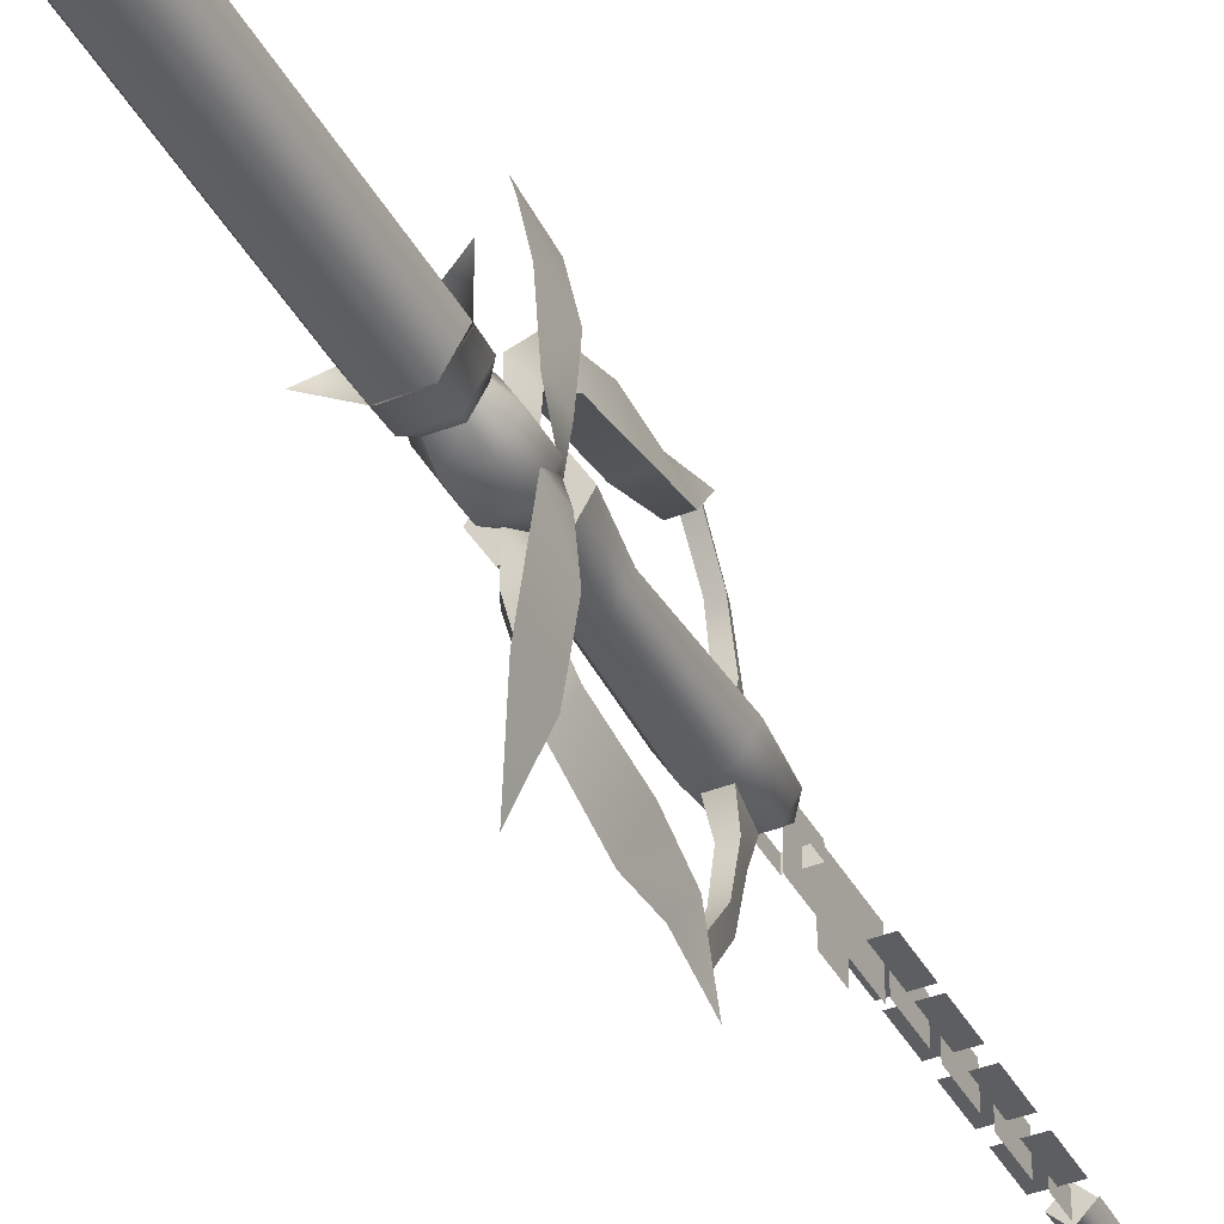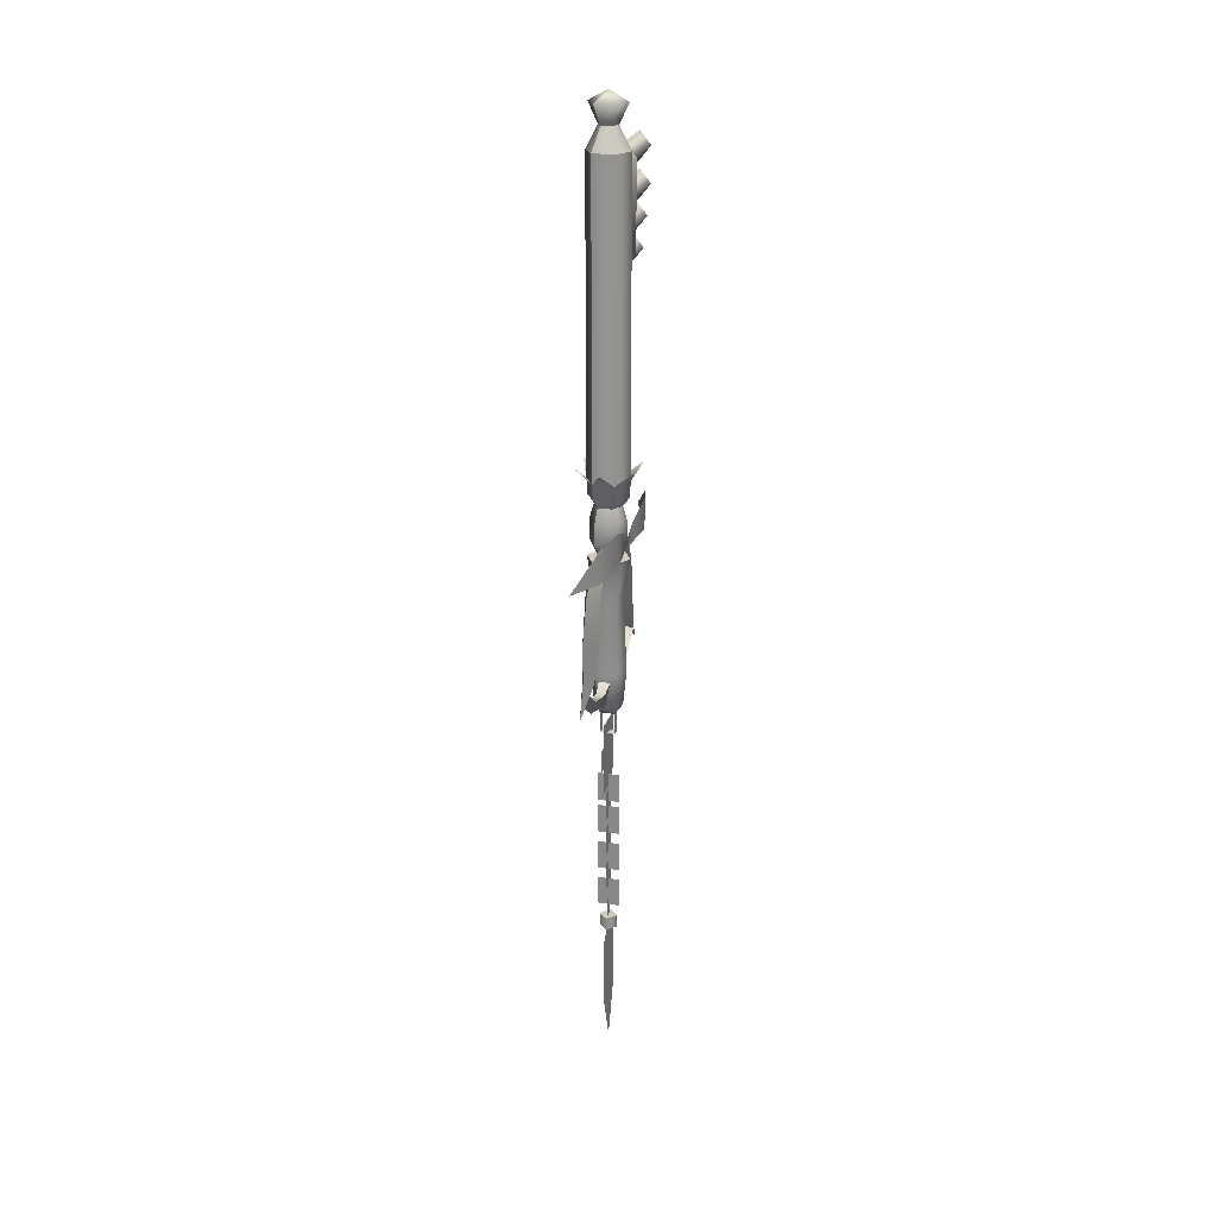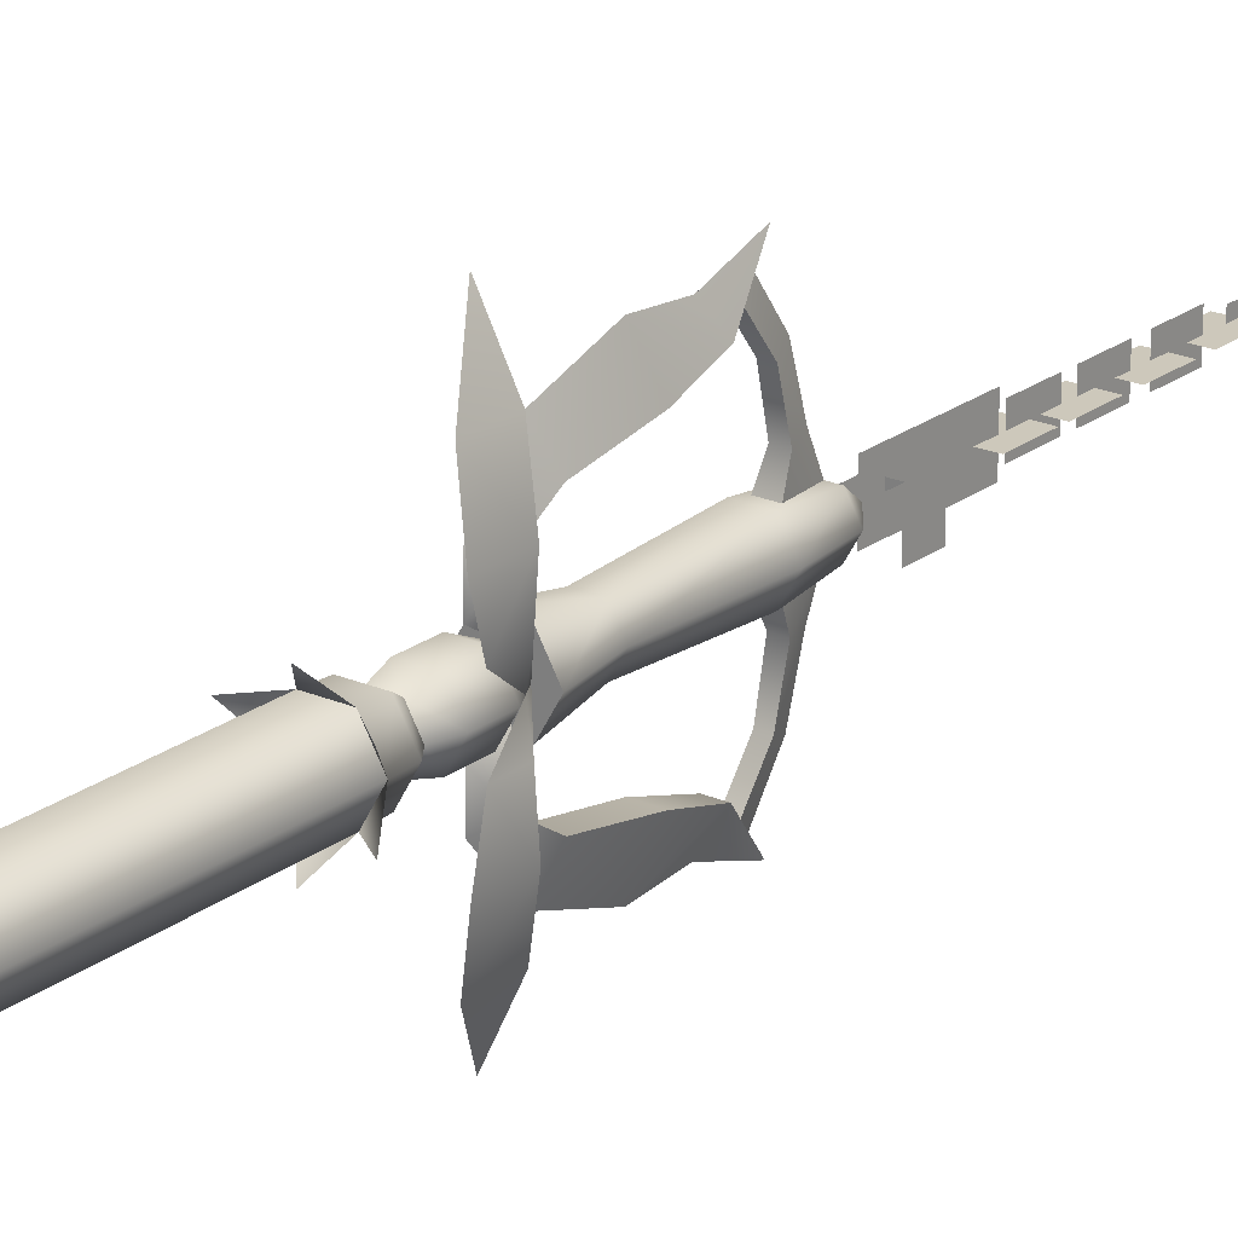
<metadata>
{"format":"obj","ext":"obj","renderer":"f3d","projection":"perspective","resolution":1024,"background":"white","views":[{"elev":-39.2,"azim":-153.9,"up":"+Z"},{"elev":23.6,"azim":-164.8,"up":"+Y"},{"elev":21.9,"azim":-142.5,"up":"+Z"}]}
</metadata>
<code>
o mesh
v -1e-06 4.862 -10.99
v 0.9379 6.963 -5.597
v 1.071 3.59 -7.772
v -1e-06 8.84 -6.341
v -0.9379 6.963 -5.597
v -1e-06 8.84 -6.341
v -1e-06 4.862 -10.99
v -1e-06 8.84 -3.025
v -0.799 6.963 -3.614
v -0.6521 6.274 -2.647
v 0.799 6.963 -3.614
v -0.6521 6.274 -2.647
v -0.799 6.963 -3.614
v -1.787 45.97 7.209
v -1.787 58.79 7.209
v -1.787 45.97 4.701
v -1.787 58.79 7.209
v -1.787 45.97 7.209
v -7e-06 43.7 7.209
v -7e-06 43.7 4.701
v -7e-06 43.7 7.209
v 1.787 45.97 4.701
v 1.787 58.79 4.701
v 1.787 45.97 4.701
v -7e-06 43.7 4.701
v 1.787 58.79 4.701
v 1.787 58.79 7.209
v -1e-05 61.06 4.701
v -1e-06 4.862 10.99
v 1.071 3.59 7.772
v 0.9379 6.963 5.597
v 0 -1.779 13.16
v -1.071 3.59 7.772
v 0 -1.779 13.16
v -1e-06 4.862 10.99
v -1.127 -3.235 8.939
v 1.127 -3.235 8.939
v -1.127 -3.235 8.939
v -1.071 3.59 7.772
v -0.8108 -8.095 10.36
v 0 -1.779 -13.16
v 1.127 -3.235 -8.939
v -1.071 3.59 -7.772
v 0 -1.779 -13.16
v 0.9379 6.963 -5.597
v -0.9379 6.963 -5.597
v -1.071 3.59 -7.772
v -1e-05 61.06 7.209
v 1.787 58.79 7.209
v -1.787 58.79 4.701
v -1e-05 61.06 7.209
v -1.787 45.97 4.701
v -1.787 58.79 4.701
v 4e-06 -21.63 -2.272
v 4e-06 -21.63 -4.072
v 4e-06 -24.92 -4.072
v 4e-06 -24.92 -2.272
v 3e-06 -18.21 2.269
v 3e-06 -18.21 -2.272
v 0.8108 -8.095 10.36
v 2e-06 -11.69 14.51
v 1e-06 -6.452 12.75
v -0.8108 -8.095 10.36
v 2e-06 -11.69 14.51
v 0.8108 -8.095 10.36
v 1e-06 -6.452 12.75
v 1.127 -3.235 8.939
v -1e-06 8.84 6.341
v -1e-06 8.84 3.025
v -0.9379 6.963 5.597
v -1e-06 8.84 6.341
v 0.9379 6.963 5.597
v -0.9379 6.963 5.597
v 1e-06 -6.452 -12.75
v 0.8108 -8.096 -10.36
v 2e-06 -11.69 -14.51
v -0.8108 -8.096 -10.36
v 1e-06 -6.452 -12.75
v -1.127 -3.235 -8.939
v 0.8108 -8.096 -10.36
v -1.127 -3.235 -8.939
v -0.8108 -8.096 -10.36
v 0.6521 6.274 2.647
v -1e-06 6.274 1.396
v -0.6521 6.274 2.647
v -1e-06 8.84 3.025
v -1e-06 6.274 1.396
v -0.799 6.963 3.614
v 0.6521 6.274 2.647
v -0.799 6.963 3.614
v -0.6521 6.274 2.647
v 5e-06 -28.93 -2.272
v 5e-06 -28.93 2.269
v 8e-06 -50.19 0.9542
v 8e-06 -47.44 0.9542
v 8e-06 -47.44 -0.9541
v 8e-06 -50.19 -0.9541
v -1e-06 8.84 -3.025
v 0.6521 6.274 -2.647
v 0.799 6.963 -3.614
v -1e-06 6.274 -1.396
v -1e-06 6.274 -1.396
v 1.127 -3.235 -8.939
v 1.2e-05 -71.27 0
v 1e-05 -64.09 2.494
v 1e-05 -64.09 -2.494
v 9e-06 -53.91 -2.764
v -1e-05 61.06 4.701
v 1.787 45.97 7.209
v 1.787 45.97 7.209
v -1.062 -17.09 0.6095
v -1.062 -20.23 -0.6095
v -1.062 -20.23 0.6095
v 1.062 -20.23 0.6095
v -1.062 -20.23 0.6095
v -1.062 -20.23 -0.6095
v 9e-06 -53.91 2.764
v 8e-06 -52.1 0.9542
v 9e-06 -53.91 -2.764
v 0.799 6.963 3.614
v 2e-06 -11.69 -14.51
v 2e-06 -11.69 -14.51
v 0.799 6.963 3.614
v 1.071 3.59 7.772
v 1.071 3.59 -7.772
v -8e-06 51.78 15.92
v 1.525 53.71 2.648
v 1.525 53.71 15.92
v -9e-06 55.65 15.92
v -7e-06 44.03 2.648
v 1.525 45.97 2.648
v 1.525 45.97 12.22
v -8e-06 47.9 12.22
v 8e-06 -52.1 -0.9541
v 2e-06 -11.69 14.51
v 0.6521 6.274 -2.647
v -9e-06 56.85 2.648
v -1.525 58.79 15.92
v -1.525 58.79 2.648
v -9e-06 56.85 15.92
v 1.525 58.79 15.92
v -1.525 58.79 15.92
v -9e-06 56.85 15.92
v -1e-05 60.73 15.92
v -1e-05 60.73 2.648
v -1e-05 60.73 15.92
v 1.525 58.79 2.648
v 1.525 58.79 15.92
v -8e-06 51.78 2.648
v -1.525 53.71 15.92
v -1.525 53.71 2.648
v 1.525 53.71 15.92
v -1.525 53.71 15.92
v -8e-06 51.78 15.92
v -9e-06 55.65 15.92
v -9e-06 55.65 2.648
v -8e-06 51.78 2.648
v 1.525 49.84 14.07
v 1.525 49.84 2.648
v -8e-06 51.78 14.07
v -1.525 49.84 14.07
v 1.525 49.84 14.07
v -8e-06 51.78 14.07
v -8e-06 47.9 14.07
v -8e-06 47.9 14.07
v -8e-06 47.9 2.648
v -1.525 49.84 14.07
v -1.525 49.84 2.648
v -1.525 45.97 2.648
v -7e-06 44.03 12.22
v -1.525 45.97 12.22
v 1.525 45.97 12.22
v -1.525 45.97 12.22
v -7e-06 44.03 12.22
v -8e-06 47.9 12.22
v -8e-06 47.9 2.648
v -1.062 -17.09 -0.6095
v 1.062 -20.23 -0.6095
v 1.062 -17.09 0.6095
v 1.062 -20.23 -0.6095
v 1.062 -17.09 -0.6095
v 1.062 -20.23 0.6095
v 9e-06 -53.91 2.764
v 7e-06 -41.09 1.551
v 7e-06 -41.09 -1.551
v 7e-06 -45.46 -1.551
v 7e-06 -45.46 1.551
v 6e-06 -35.09 -1.551
v 6e-06 -39.47 -1.551
v 6e-06 -39.47 1.551
v -1.551 -38.19 0
v 1.551 -42.56 0
v -1.551 -42.56 0
v 1.551 -38.19 0
v 6e-06 -35.09 1.551
v -1.551 -32.17 0
v 1.551 -36.55 0
v -1.551 -36.55 0
v 1.551 -32.17 0
v 6e-06 -33.84 1.551
v 5e-06 -29.47 -1.551
v 6e-06 -33.84 -1.551
v -1.551 -26.98 0
v 1.551 -31.35 0
v -1.551 -31.35 0
v 1.551 -26.98 0
v 5e-06 -29.47 1.551
v -1.551 -44.16 0
v 1.551 -48.53 0
v -1.551 -48.53 0
v 1.551 -44.16 0
v -1.307 8.517 2.264
v -1e-06 6.274 1.396
v 1.307 8.517 2.264
v -1.396 6.274 0
v -2.615 8.517 0
v -1.307 8.517 -2.264
v -1.307 11.84 -2.264
v 1.307 8.517 -2.264
v -4.174 19.48 -2.41
v -1.529 17.41 -2.648
v -3.058 17.41 0
v -2.969 15.2 0
v -1.485 15.2 2.571
v -1.018 13.88 1.763
v 1.018 13.88 1.763
v 1.307 11.84 2.264
v 1.018 13.88 1.763
v -1.018 13.88 1.763
v 3e-06 -15.72 1.809
v -0.6128 -12.53 4.291
v -0.8108 -11.6 2.178
v 2e-06 -14.46 4.611
v 0.6128 -12.53 4.291
v 2e-06 -14.46 4.611
v 3e-06 -15.72 1.809
v 0.5455 -11.52 8.435
v -0.5455 -11.52 8.435
v 0.5455 -11.52 8.435
v 0.6128 -12.53 4.291
v 0.5575 -9.137 11.56
v -1.044 -15.72 1.809
v 1.044 -15.72 1.809
v 1.311 -10.56 2.271
v -1.062 -17.09 0.6095
v -2.088 -15.72 0
v -1.062 -17.09 -0.6095
v -1.044 -15.72 -1.809
v 1.062 -17.09 -0.6095
v -2.811 7.907 2.495
v -3.267 8.074 6.99
v -2.811 10.92 2.495
v -2.006 7.396 0
v -1.396 6.274 0
v -1.939 11.66 -12.15
v 0.47 7.649 -17.57
v -1.939 7.259 -12.15
v -3.267 8.074 -6.99
v -3.267 12.6 -6.99
v -2.811 10.92 -2.495
v -2.811 7.907 -2.495
v -2.006 7.396 0
v -1.311 -10.56 2.271
v -1.07 0.7725 1.853
v -2.14 0.7725 0
v -3.057 6.274 0
v -1.07 0.7724 -1.853
v -2.036 13.88 0
v -1.018 13.88 -1.763
v -2.036 13.88 0
v -1.018 13.88 -1.763
v 1.307 11.84 -2.264
v 1.062 -17.09 -0.6095
v 1.044 -15.72 -1.809
v 2.089 -15.72 0
v 2.623 -10.56 0
v 1.311 -10.56 2.271
v 2.14 0.7725 0
v -3e-06 19.48 -4.82
v 1.529 17.41 -2.648
v -1.485 15.2 -2.571
v 1.307 8.517 -2.264
v 1.396 6.274 0
v -1e-06 6.274 -1.396
v 2.615 8.517 0
v 2.615 11.84 0
v 1.307 8.517 2.264
v -2.622 -10.56 0
v -1.311 -10.56 -2.271
v 1.311 -10.56 -2.271
v -1.307 11.84 2.264
v -2.615 11.84 0
v 1.062 -17.09 0.6095
v 1.044 -15.72 1.809
v -4.174 19.48 2.41
v -1.529 17.41 2.648
v 1.529 17.41 2.648
v -2.702 67.04 0
v -1.351 67.04 2.34
v -1.1e-05 68.55 0
v -1.409 64.23 0
v -1.351 67.04 -2.34
v 2.702 67.04 0
v 1.351 67.04 2.34
v -1.351 67.04 2.34
v 0.7046 64.23 1.22
v 0.8108 -11.6 2.178
v -0.6128 -12.53 4.291
v 0.8108 -11.6 2.178
v -1.939 7.259 12.15
v -1.939 11.66 12.15
v -3.267 12.6 6.99
v 0.8108 -11.6 -2.178
v 3e-06 -15.72 -1.809
v 0.6128 -12.53 -4.291
v 2e-06 -14.46 -4.611
v 0.5455 -11.52 -8.435
v 3.057 6.274 0
v 1.528 6.274 2.647
v 1.07 0.7725 -1.853
v 1.311 -10.56 -2.271
v 1.07 0.7725 -1.853
v -1.528 6.274 -2.647
v 1.409 64.23 0
v 0.7046 64.23 -1.22
v 1.529 61.04 -2.648
v 0.7046 64.23 -1.22
v 1.409 64.23 0
v 2.969 15.2 0
v 3.058 17.41 0
v 1.485 15.2 2.571
v 1.485 15.2 -2.571
v 2.036 13.88 0
v -0.7047 64.23 -1.22
v 0.7046 64.23 -1.22
v -1.529 61.04 -2.648
v -1.409 64.23 0
v -0.7047 64.23 -1.22
v -0.5455 -11.52 8.435
v 2e-06 -13.1 9.09
v 2e-06 -13.1 9.09
v 2e-06 -10.34 12.94
v 2e-06 -13.1 -9.09
v -0.5455 -11.52 -8.435
v 2e-06 -13.1 -9.09
v 2e-06 -14.46 -4.611
v 2e-06 -10.34 -12.94
v 8e-06 -50.19 -1.349
v -1.349 -50.19 0
v 1.349 -50.19 0
v -1.349 -50.19 0
v 8e-06 -50.19 -1.349
v 8e-06 -52.1 -1.349
v 1.349 -50.19 0
v 4.174 19.48 2.41
v 1.529 17.41 2.648
v 4.174 19.48 -2.41
v 1.529 17.41 -2.648
v 1.351 67.04 -2.34
v 1.351 67.04 -2.34
v 0.47 7.649 17.57
v -1.396 6.274 0
v -1.528 6.274 2.647
v 1.528 6.274 2.647
v 1.07 0.7725 1.853
v -1.528 6.274 2.647
v 3.057 6.274 0
v -3.057 6.274 0
v 1.528 6.274 -2.647
v 1.062 -17.09 0.6095
v 1.07 0.7725 1.853
v 1.044 -15.72 -1.809
v 1.485 15.2 2.571
v -1.529 17.41 2.648
v -3.058 61.04 0
v -3.058 17.41 0
v -1.529 61.04 -2.648
v -1.529 61.04 2.648
v 1.529 61.04 2.648
v -1.529 61.04 2.648
v -3.058 61.04 0
v -0.7047 64.23 1.22
v -0.7047 64.23 1.22
v 1.529 61.04 2.648
v 3.058 61.04 0
v 1.529 61.04 2.648
v 3.058 17.41 0
v 3.058 61.04 0
v 1.529 17.41 -2.648
v 1.018 13.88 1.763
v 2.036 13.88 0
v 1.018 13.88 1.763
v 1.307 11.84 2.264
v 1.307 11.84 -2.264
v 1.018 13.88 -1.763
v 1.529 17.41 -2.648
v -1.529 17.41 -2.648
v 1.485 15.2 -2.571
v 1.018 13.88 -1.763
v 1.018 13.88 -1.763
v 0.5575 -9.137 -11.56
v -0.5455 -11.52 -8.435
v 0.5455 -11.52 -8.435
v 0.6128 -12.53 -4.291
v 0.8108 -11.6 -2.178
v -0.6128 -12.53 -4.291
v 1.349 -52.1 0
v -1.349 -52.1 0
v 8e-06 -52.1 -1.349
v -1.349 -52.1 0
v 1.349 -52.1 0
v 8e-06 -50.19 1.349
v 8e-06 -52.1 1.349
v -3e-06 19.48 4.82
v -0.6128 -12.53 -4.291
v 3e-06 -15.72 -1.809
v -0.8108 -11.6 -2.178
v 1.528 6.274 2.647
v 1.528 6.274 -2.647
v 1.528 6.274 -2.647
v -1.528 6.274 -2.647
v 1.529 17.41 2.648
v -0.7047 64.23 1.22
v -1.529 61.04 2.648
v 0.7046 64.23 1.22
v -0.7047 64.23 1.22
v 1.529 17.41 2.648
v 1.018 13.88 -1.763
v 1.529 61.04 -2.648
v 1.529 61.04 -2.648
v 0.7046 64.23 -1.22
v 1.529 61.04 -2.648
v -0.8108 -11.6 2.178
v 2e-06 -10.34 12.94
v -0.5575 -9.137 11.56
v -0.5575 -9.137 11.56
v 0.5575 -9.137 11.56
v 2e-06 -10.34 -12.94
v 0.5575 -9.137 -11.56
v -0.5575 -9.137 -11.56
v -0.5575 -9.137 -11.56
v -0.8108 -11.6 -2.178
v 8e-06 -52.1 1.349
v 8e-06 -50.19 1.349
v 1.349 -50.19 0
v 1.349 -52.1 0
f 212 213 214
f 213 212 215
f 216 215 212
f 215 216 217
f 218 217 216
f 217 218 219
f 220 221 222
f 223 222 221
f 222 223 224
f 225 224 223
f 224 225 226
f 227 228 229
f 230 231 232
f 231 230 233
f 234 235 236
f 235 234 237
f 238 239 240
f 239 238 241
f 242 243 244
f 243 242 245
f 246 245 242
f 245 246 247
f 248 247 246
f 247 248 249
f 250 251 252
f 253 254 250
f 255 256 257
f 258 259 255
f 259 258 260
f 261 260 258
f 260 261 262
f 242 244 263
f 264 263 244
f 263 264 265
f 266 265 264
f 265 266 267
f 225 223 268
f 269 268 223
f 270 271 218
f 272 218 271
f 218 272 219
f 273 274 275
f 276 275 274
f 275 276 277
f 278 277 276
f 279 280 221
f 281 221 280
f 221 281 223
f 269 223 281
f 282 283 284
f 283 282 285
f 286 285 282
f 285 286 287
f 263 265 288
f 289 288 265
f 288 289 248
f 290 248 289
f 227 229 291
f 292 291 229
f 291 292 216
f 218 216 292
f 275 293 273
f 293 275 294
f 277 294 275
f 295 222 296
f 224 296 222
f 296 224 297
f 298 299 300
f 299 298 301
f 302 301 298
f 303 300 304
f 305 304 300
f 304 305 306
f 236 307 234
f 308 240 309
f 240 308 238
f 310 311 251
f 312 251 311
f 313 314 315
f 316 315 314
f 315 316 317
f 278 318 319
f 318 278 320
f 321 320 278
f 267 322 289
f 322 267 323
f 266 323 267
f 324 303 306
f 303 324 325
f 326 327 328
f 329 330 331
f 330 329 332
f 333 332 329
f 334 302 335
f 302 334 301
f 336 337 338
f 339 233 340
f 237 341 235
f 341 237 342
f 317 316 343
f 344 345 346
f 345 344 347
f 348 349 350
f 351 352 353
f 354 353 352
f 355 356 330
f 331 330 356
f 285 287 283
f 213 283 287
f 357 330 358
f 332 358 330
f 300 303 359
f 325 359 303
f 300 360 302
f 335 302 360
f 310 361 311
f 312 252 251
f 261 362 262
f 266 264 363
f 364 363 264
f 364 264 365
f 244 365 264
f 366 367 368
f 369 368 367
f 247 370 245
f 243 245 370
f 242 288 246
f 248 246 288
f 277 278 371
f 319 371 278
f 278 276 321
f 274 321 276
f 249 248 372
f 290 372 248
f 214 291 212
f 216 212 291
f 229 270 292
f 218 292 270
f 226 373 224
f 297 224 373
f 374 375 376
f 377 376 375
f 375 374 378
f 379 378 374
f 380 337 381
f 336 381 337
f 380 382 337
f 299 301 383
f 384 385 328
f 326 328 385
f 386 387 388
f 389 388 387
f 329 390 333
f 286 391 392
f 392 393 286
f 287 286 393
f 282 394 286
f 395 286 394
f 396 397 377
f 376 377 397
f 280 398 281
f 399 281 398
f 281 399 269
f 272 271 400
f 401 402 403
f 404 403 402
f 405 404 406
f 402 406 404
f 407 408 409
f 351 353 410
f 411 412 413
f 410 413 412
f 297 414 296
f 298 300 302
f 217 219 284
f 250 252 253
f 255 257 258
f 415 346 416
f 415 416 417
f 217 284 215
f 367 366 418
f 370 247 249
f 288 242 263
f 318 320 419
f 289 322 290
f 289 265 267
f 322 323 420
f 368 369 421
f 291 214 227
f 379 374 422
f 384 423 424
f 423 384 425
f 306 305 426
f 306 303 304
f 384 328 425
f 387 386 427
f 390 329 331
f 286 395 391
f 332 333 428
f 388 389 429
f 430 338 431
f 338 430 336
f 396 377 432
f 233 339 231
f 308 309 433
f 434 339 340
f 339 434 435
f 241 238 436
f 342 237 437
f 438 317 343
f 317 438 439
f 402 401 440
f 347 344 441
f 405 406 442
f 344 346 415
f 408 407 443
f 350 349 444
f 412 411 445
f 410 412 351
f 353 354 446
f 1 2 3
f 2 1 4
f 5 6 7
f 6 5 8
f 9 8 5
f 8 9 10
f 11 12 13
f 14 15 16
f 17 18 19
f 20 21 14
f 21 20 22
f 23 24 25
f 22 26 27
f 28 27 26
f 29 30 31
f 30 29 32
f 33 34 35
f 34 33 36
f 37 38 39
f 38 37 40
f 41 3 42
f 3 41 1
f 43 7 44
f 7 43 5
f 45 46 47
f 46 45 13
f 48 19 49
f 19 48 17
f 50 15 51
f 15 50 16
f 25 52 53
f 16 20 14
f 54 55 56
f 56 57 54
f 58 54 57
f 54 58 59
f 60 61 40
f 62 63 64
f 63 62 34
f 65 32 66
f 32 65 67
f 68 31 69
f 31 68 29
f 70 35 71
f 35 70 33
f 72 39 73
f 74 75 76
f 75 74 41
f 77 44 78
f 44 77 79
f 80 81 82
f 83 84 69
f 85 86 87
f 86 85 88
f 89 90 91
f 57 92 93
f 93 58 57
f 94 95 96
f 96 97 94
f 98 99 100
f 99 98 101
f 10 102 8
f 79 43 44
f 47 81 103
f 80 103 81
f 104 105 106
f 107 106 105
f 25 53 108
f 51 28 50
f 28 51 27
f 21 22 109
f 27 109 22
f 110 49 19
f 111 112 113
f 114 115 116
f 117 118 119
f 71 86 70
f 88 70 86
f 31 120 69
f 83 69 120
f 4 98 2
f 100 2 98
f 80 82 121
f 78 122 77
f 89 123 90
f 72 90 123
f 72 124 39
f 37 39 124
f 103 125 47
f 45 47 125
f 126 127 128
f 129 128 127
f 130 131 132
f 133 132 131
f 119 118 134
f 34 36 63
f 66 135 65
f 32 67 30
f 41 42 75
f 90 72 73
f 40 37 60
f 13 45 11
f 12 11 136
f 137 138 139
f 138 137 140
f 141 142 143
f 142 141 144
f 145 138 146
f 138 145 139
f 147 140 137
f 140 147 148
f 147 146 148
f 146 147 145
f 149 150 151
f 150 149 126
f 152 153 154
f 153 152 155
f 151 129 156
f 129 151 150
f 127 126 149
f 129 127 156
f 157 158 159
f 158 157 160
f 161 162 163
f 162 161 164
f 159 165 166
f 165 159 158
f 157 167 160
f 167 157 168
f 166 167 168
f 167 166 165
f 169 170 171
f 170 169 130
f 172 173 174
f 173 172 175
f 169 133 176
f 133 169 171
f 130 132 170
f 133 131 176
f 23 25 108
f 112 111 177
f 114 116 178
f 179 180 181
f 180 179 182
f 107 105 183
f 184 185 186
f 186 187 184
f 188 189 190
f 191 192 193
f 192 191 194
f 188 190 195
f 196 197 198
f 197 196 199
f 200 201 202
f 203 204 205
f 204 203 206
f 201 200 207
f 208 209 210
f 209 208 211

</code>
